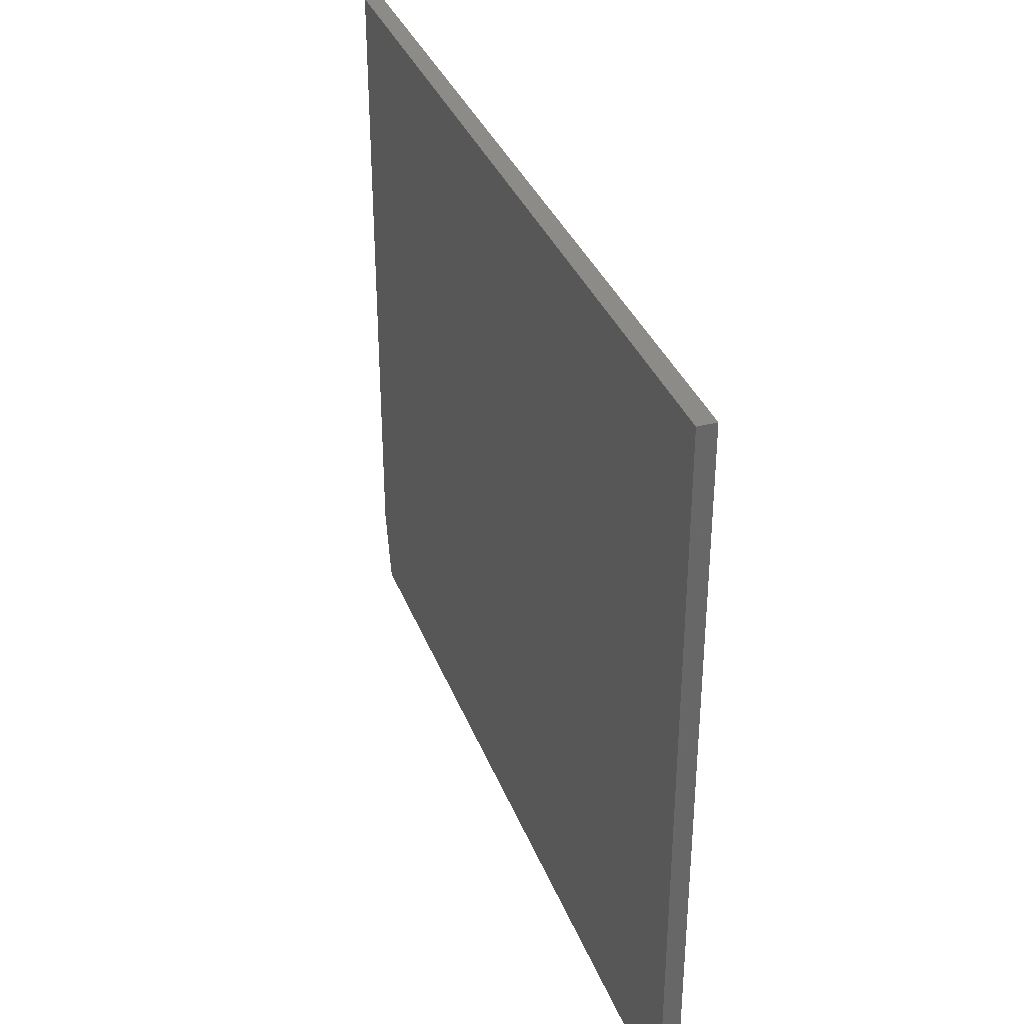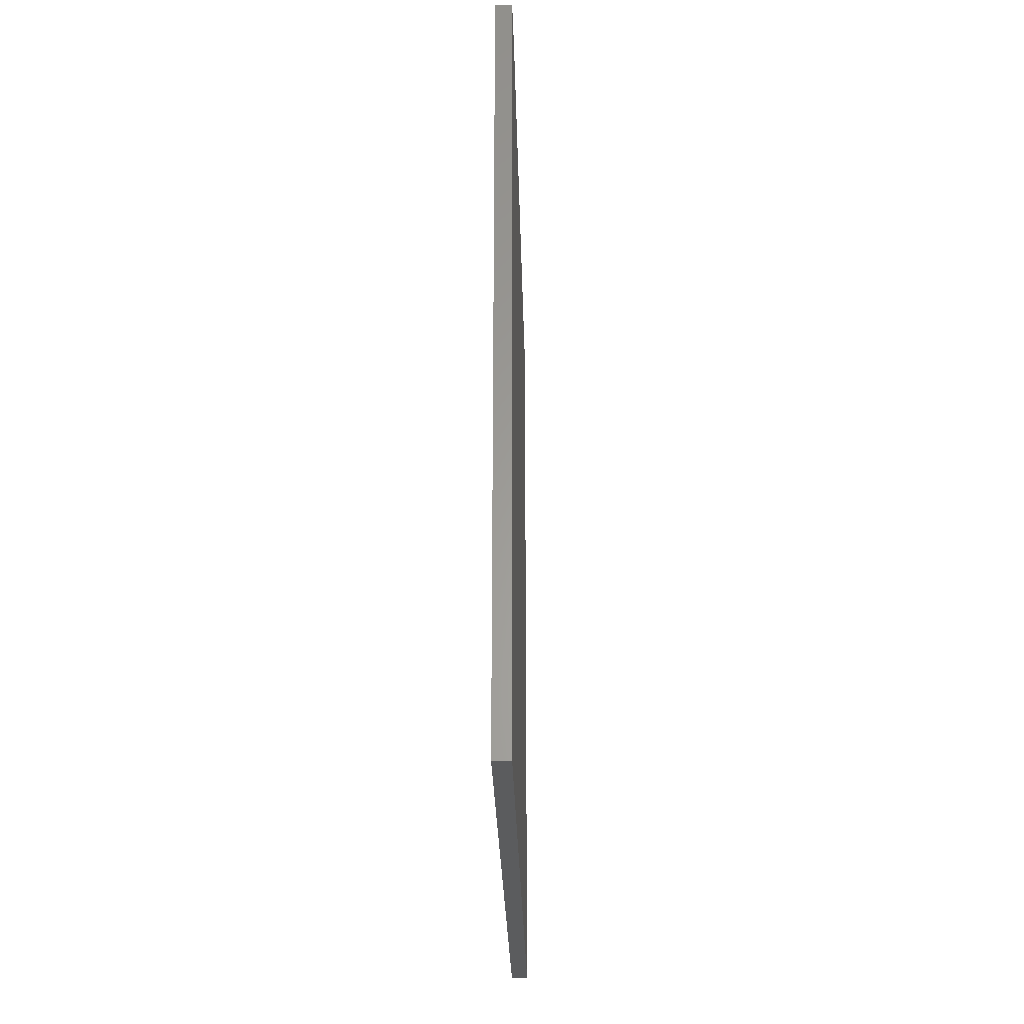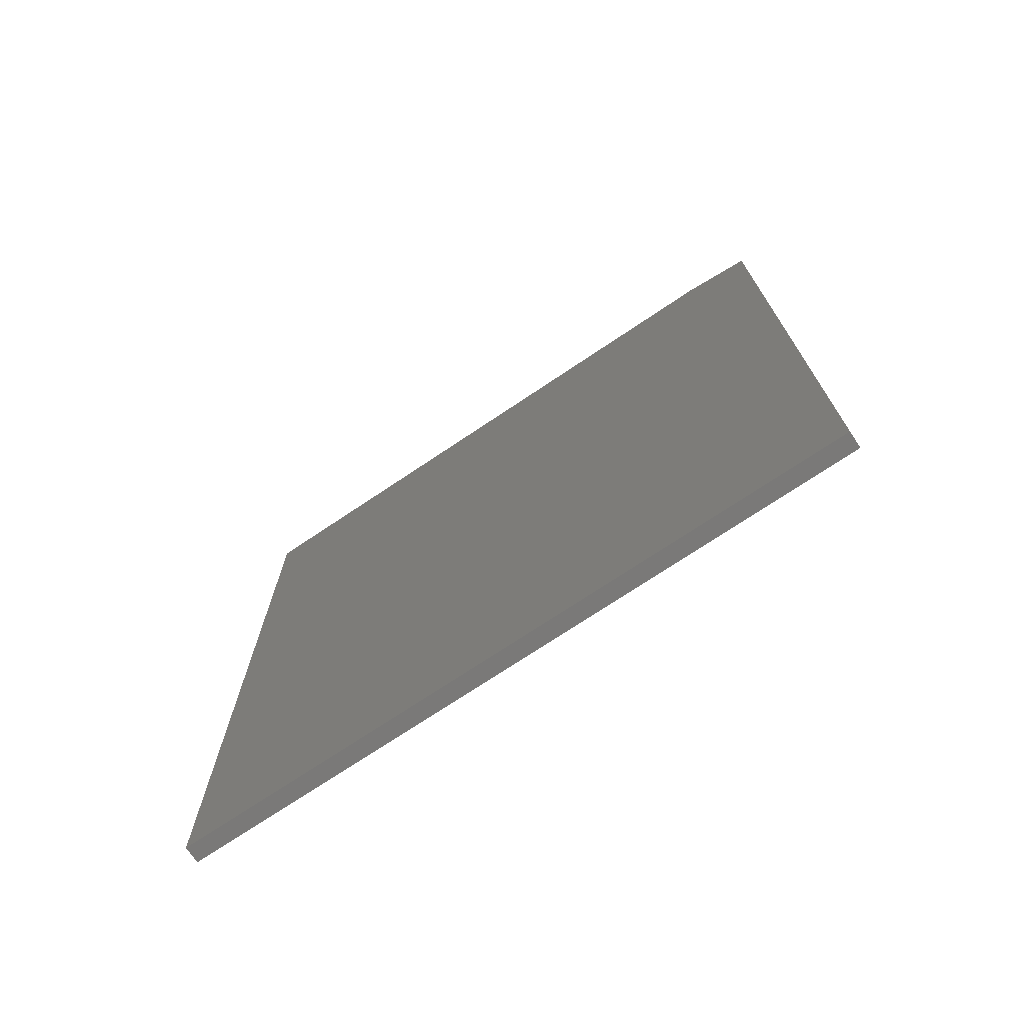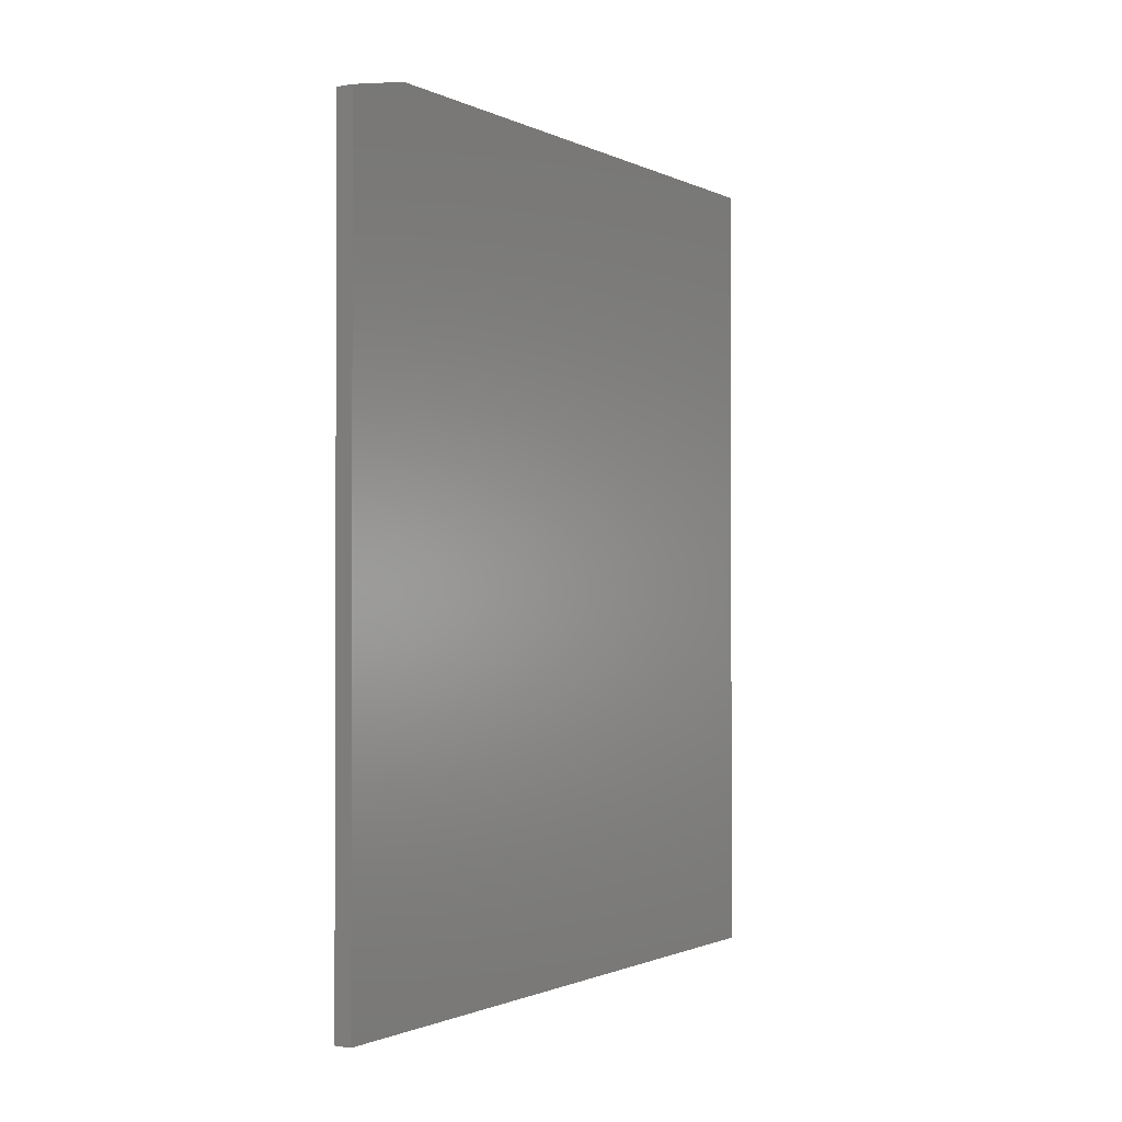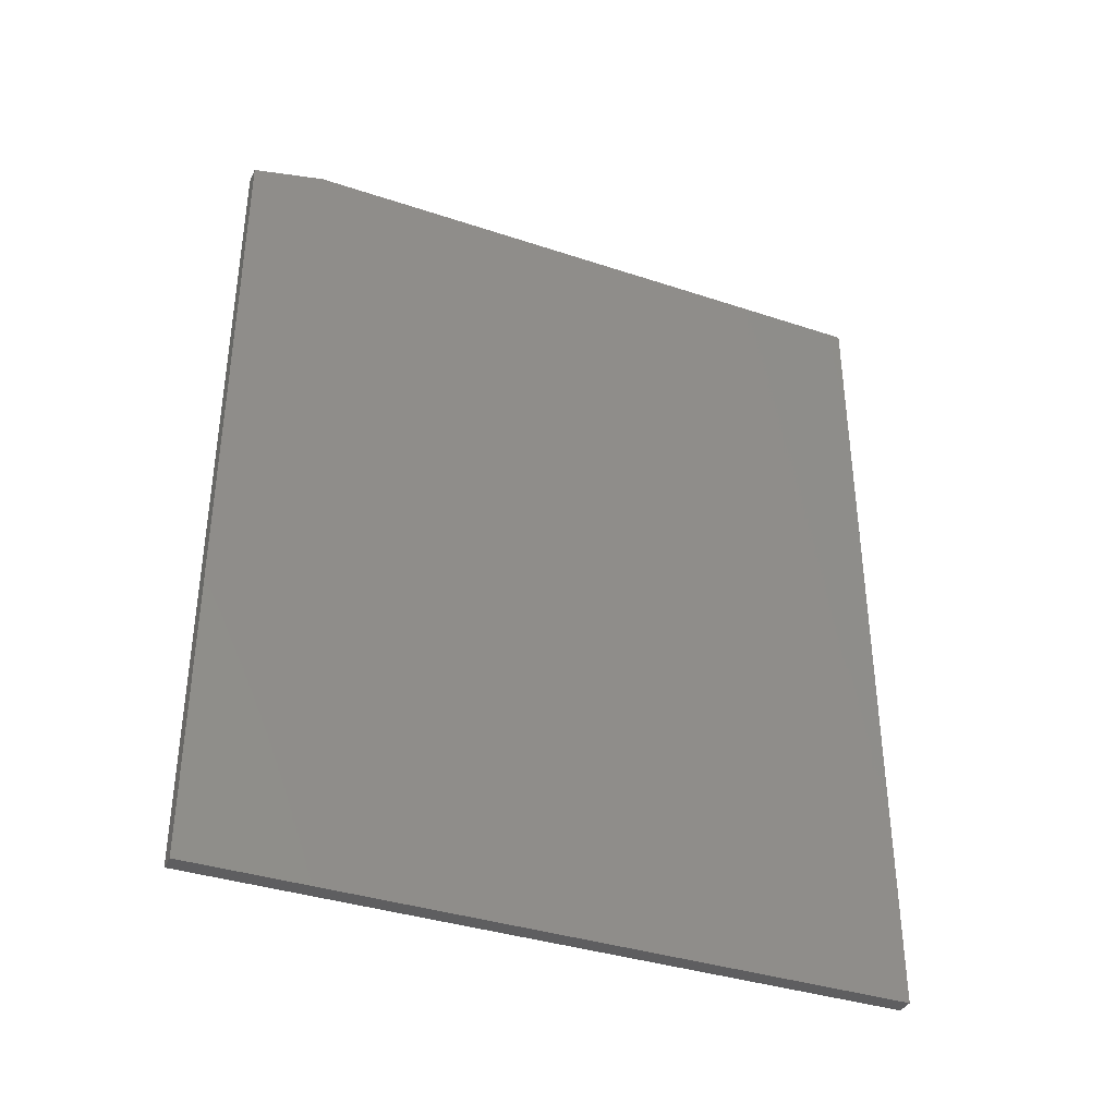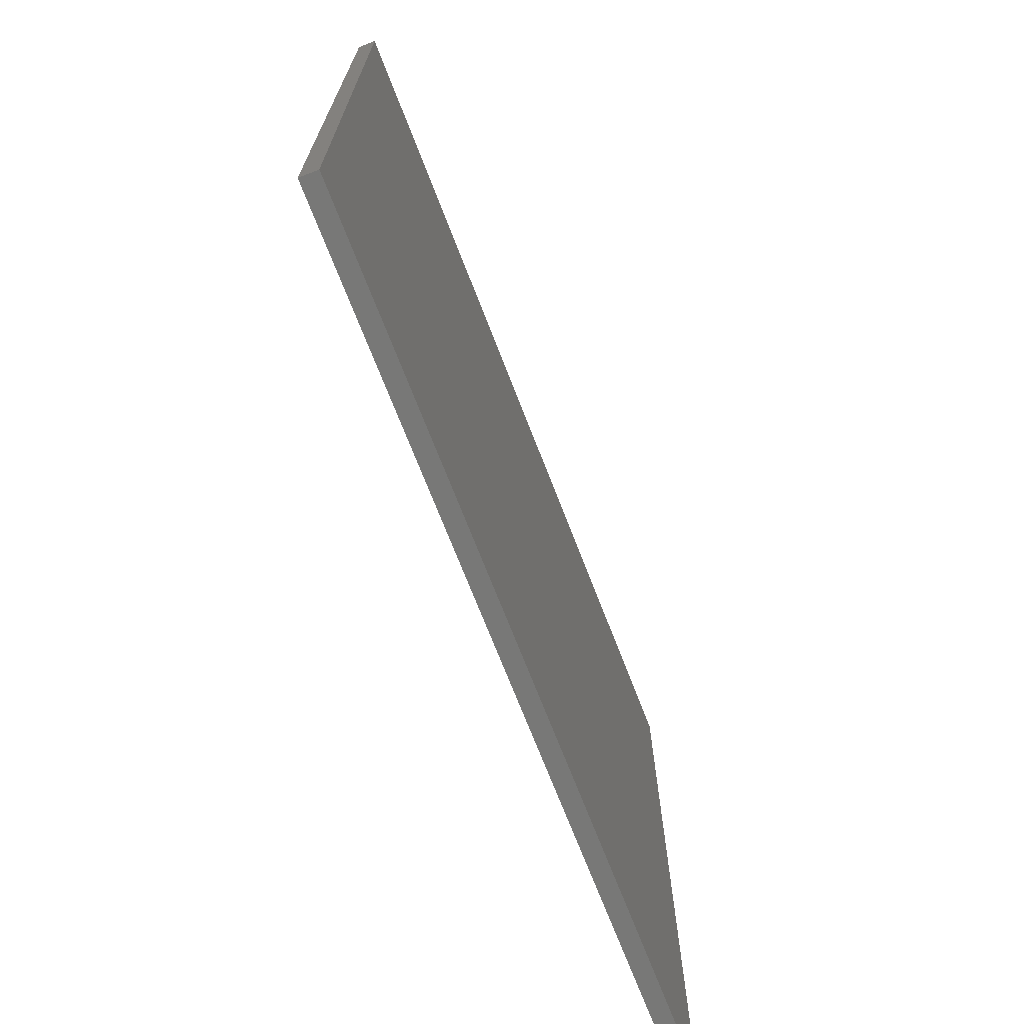
<metadata>
{"format":"stl","ext":"stl","renderer":"f3d","projection":"perspective","resolution":1024,"background":"white","views":[{"elev":35.0,"azim":-19.4,"up":"+Z"},{"elev":-27.8,"azim":-178.6,"up":"+Y"},{"elev":-72.5,"azim":123.9,"up":"+Y"},{"elev":-1.2,"azim":-148.3,"up":"+Y"},{"elev":-36.7,"azim":-113.3,"up":"+Y"},{"elev":-70.5,"azim":21.1,"up":"+Z"}]}
</metadata>
<code>
# stl→obj: 10 verts, 16 faces
v 0.03125 0.75 0.6303
v 0.03125 -0.75 0.6303
v 0.03125 0.75 -0.5
v 0.03125 -0.75 -0.6328
v 0.03125 0.7188 -0.6328
v 9.985e-33 0.7188 -0.6328
v 0 -0.75 -0.6328
v -1.475e-17 0.75 -0.5
v -1.402e-16 -0.75 0.6303
v -1.402e-16 0.75 0.6303
f 1 2 3
f 3 2 4
f 3 4 5
f 6 7 8
f 8 7 9
f 8 9 10
f 3 8 1
f 1 8 10
f 4 7 5
f 5 7 6
f 3 5 8
f 8 5 6
f 2 9 4
f 4 9 7
f 1 10 2
f 2 10 9

</code>
